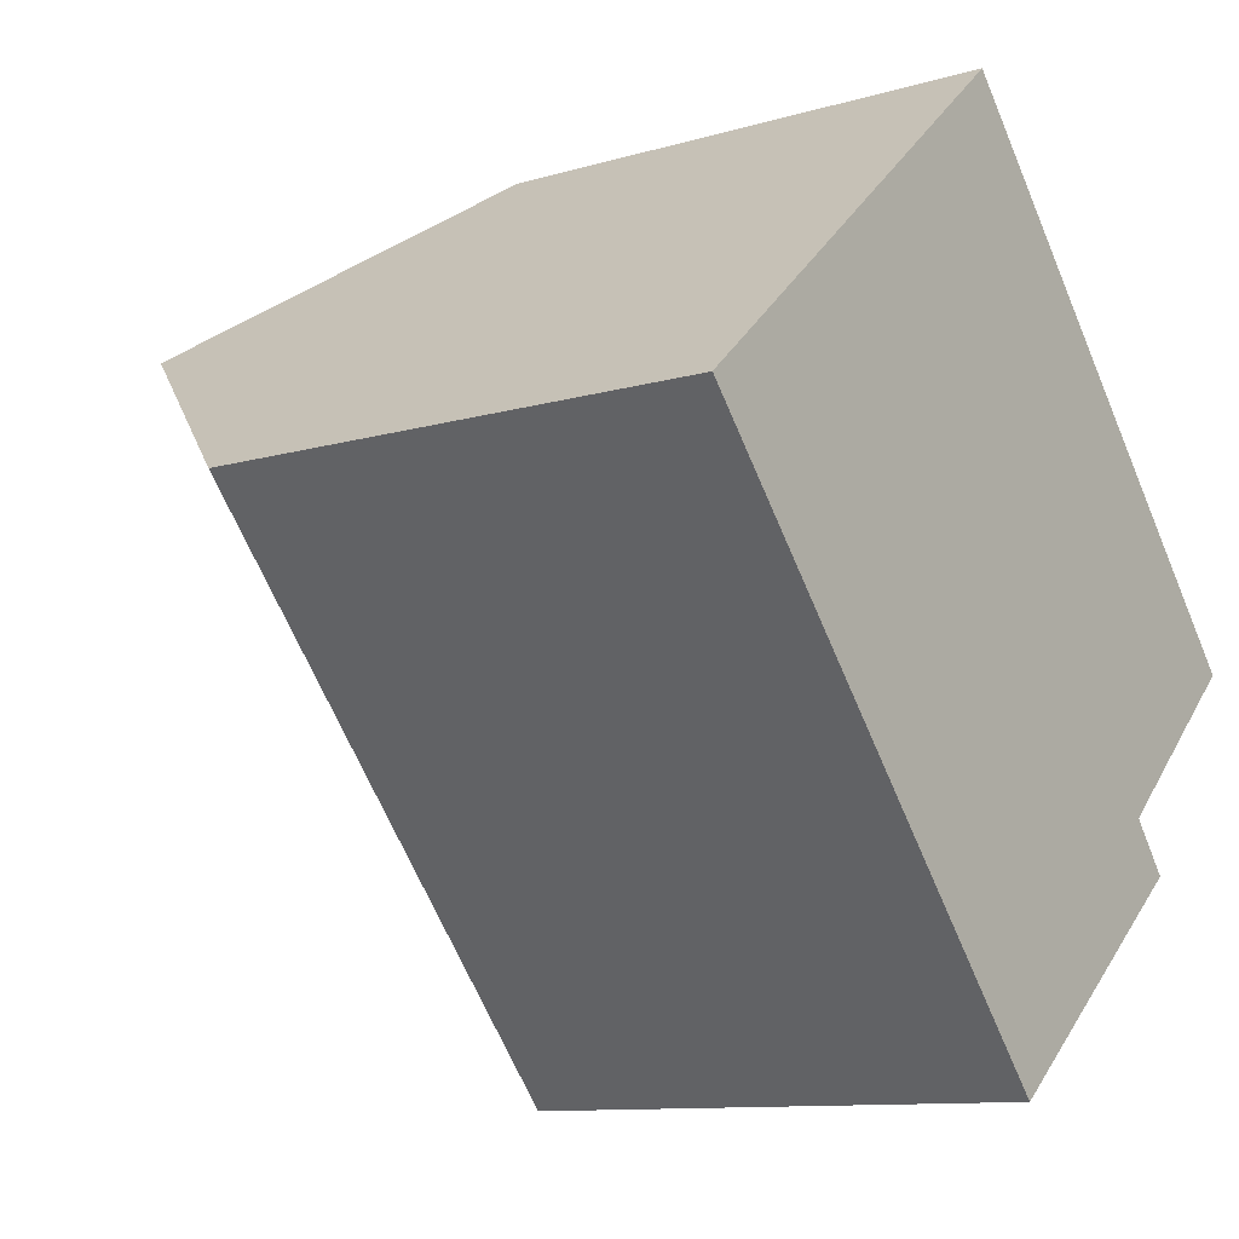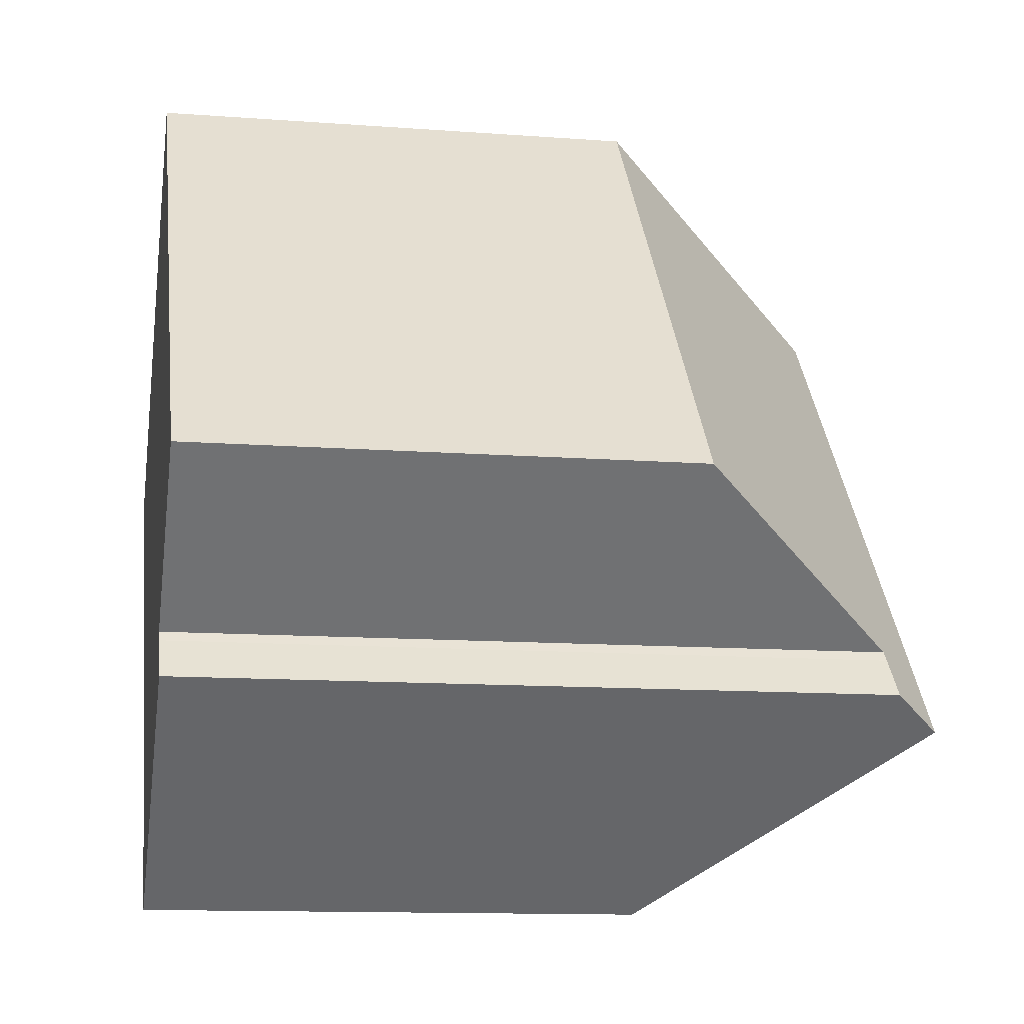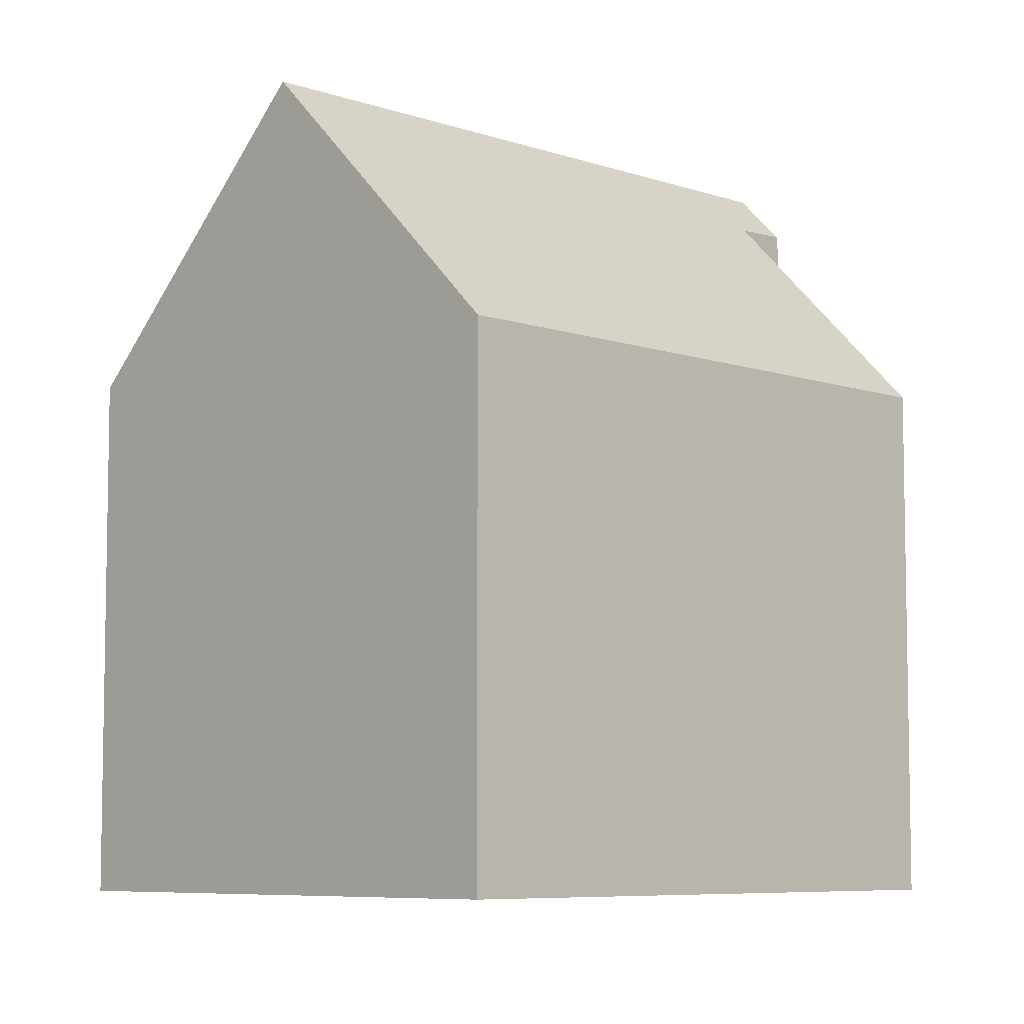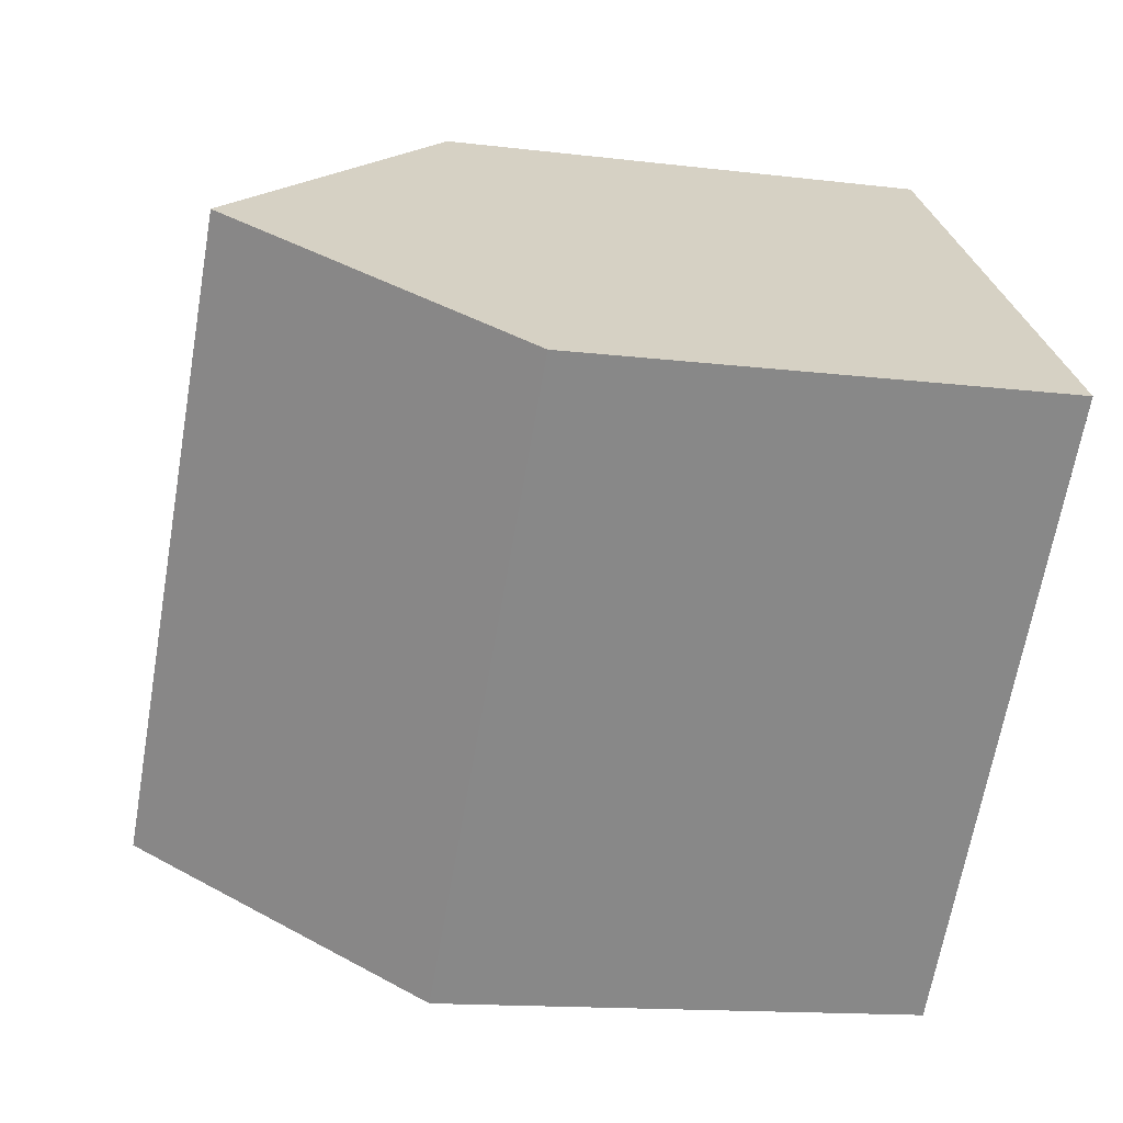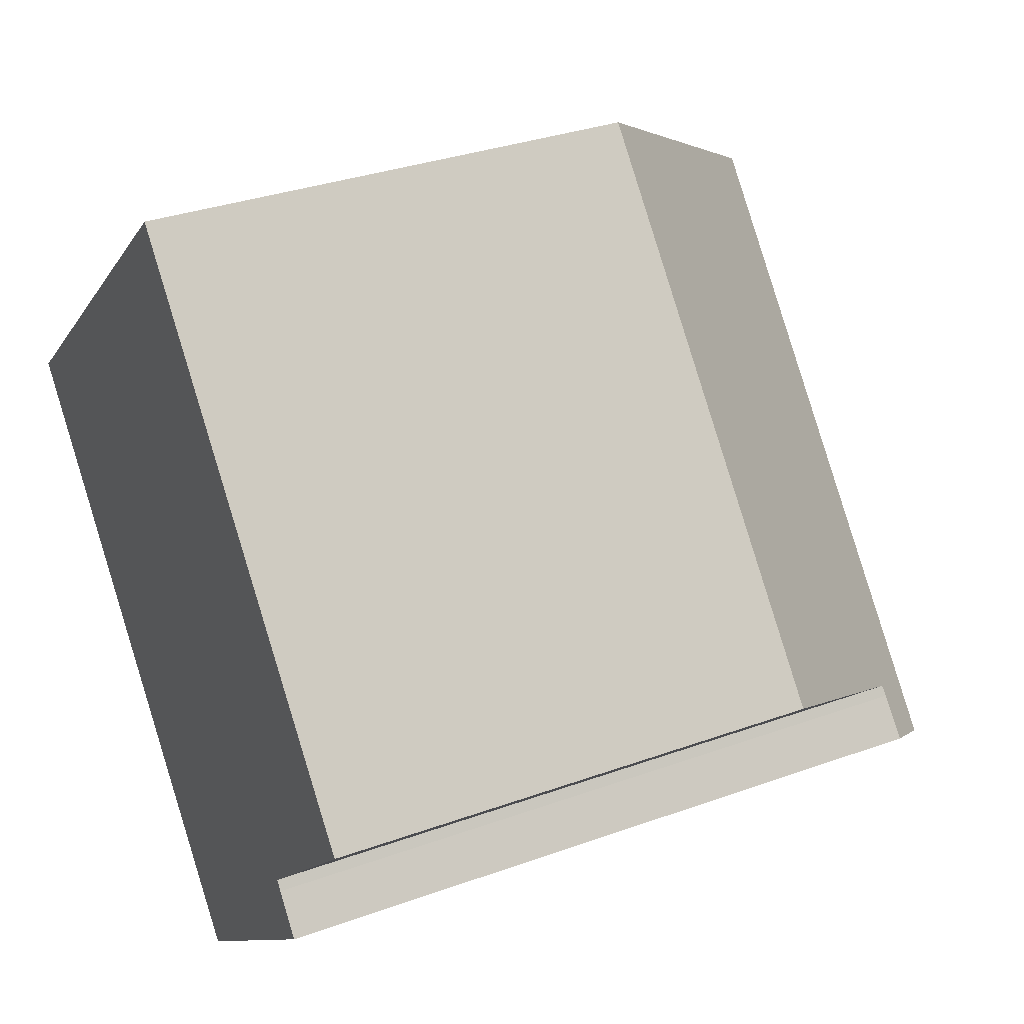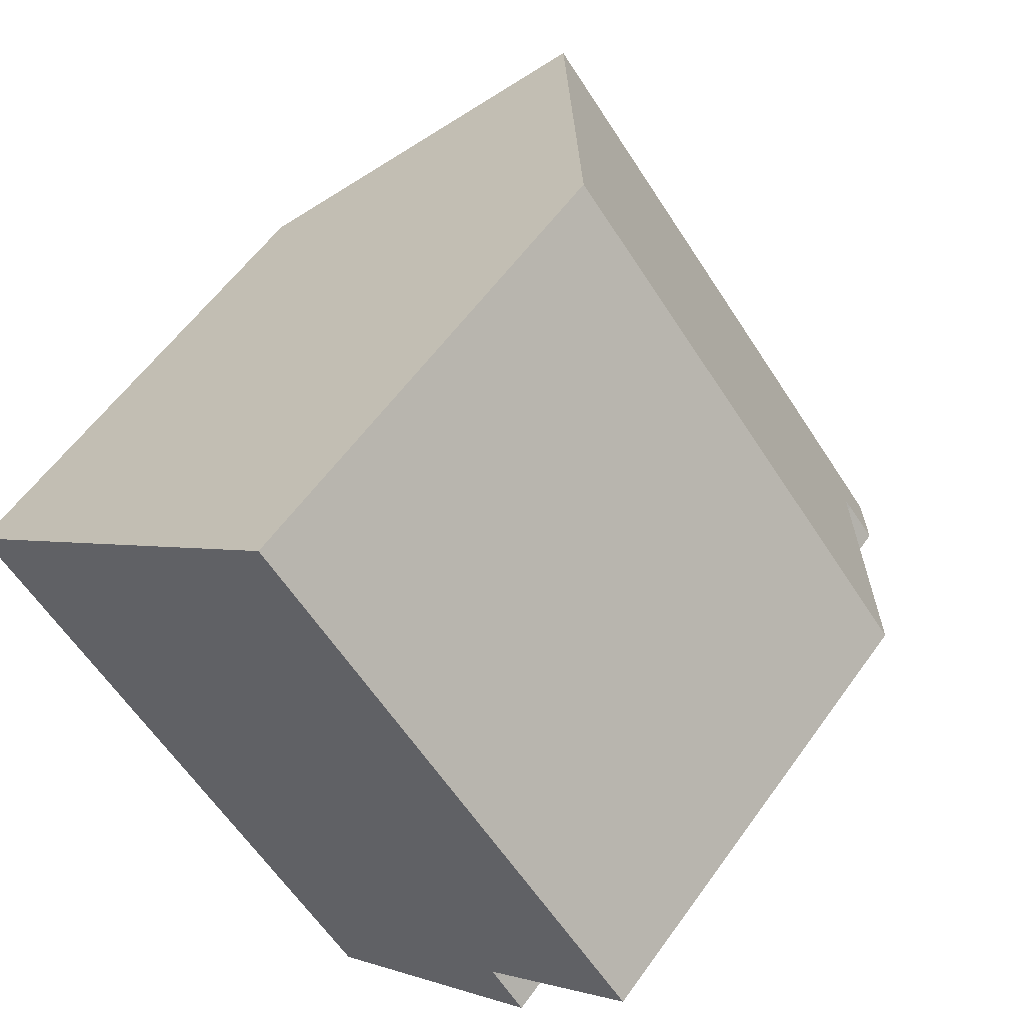
<metadata>
{"format":"obj","ext":"obj","renderer":"f3d","projection":"perspective","resolution":1024,"background":"white","views":[{"elev":-10.6,"azim":-53.3,"up":"+Z"},{"elev":-12.2,"azim":79.9,"up":"+Z"},{"elev":-7.0,"azim":3.9,"up":"+Y"},{"elev":-14.2,"azim":-105.0,"up":"+Z"},{"elev":32.7,"azim":63.3,"up":"+Z"},{"elev":57.7,"azim":35.1,"up":"+Z"}]}
</metadata>
<code>
v  21.85 13.67 -3.097
v  5.458 20.82 4.795
v  10.91 13.67 9.59
v  17.57 19.44 -7.105
v  17.56 20.82 -9.252
v  17.75 19.47 -7.36
v  18.58 19.52 -8.409
v  11.96 13.67 -13.88
v  0 13.67 8.37e-16
v  18.58 5.149e-16 -8.409
v  11.96 8.5e-16 -13.88
v  17.56 5.665e-16 -9.252
v  17.57 4.351e-16 -7.105
v  21.85 1.896e-16 -3.097
v  0 0 0
v  10.91 -5.872e-16 9.59
v  5.458 -2.936e-16 4.795
v  17.75 4.507e-16 -7.36
g defaultobject
f 1 2 3
f 2 1 4
f 2 4 5
f 5 4 6
f 5 6 7
f 8 2 5
f 2 8 9
f 7 8 5
f 8 7 10
f 8 10 11
f 11 10 12
f 1 13 4
f 13 1 14
f 11 9 8
f 9 11 15
f 9 3 2
f 3 9 15
f 3 15 16
f 16 15 17
f 16 1 3
f 1 16 14
f 6 10 7
f 10 6 18
f 4 18 6
f 18 4 13
f 12 15 11
f 15 12 10
f 15 10 18
f 15 18 13
f 15 13 14
f 15 14 17
f 17 14 16

</code>
